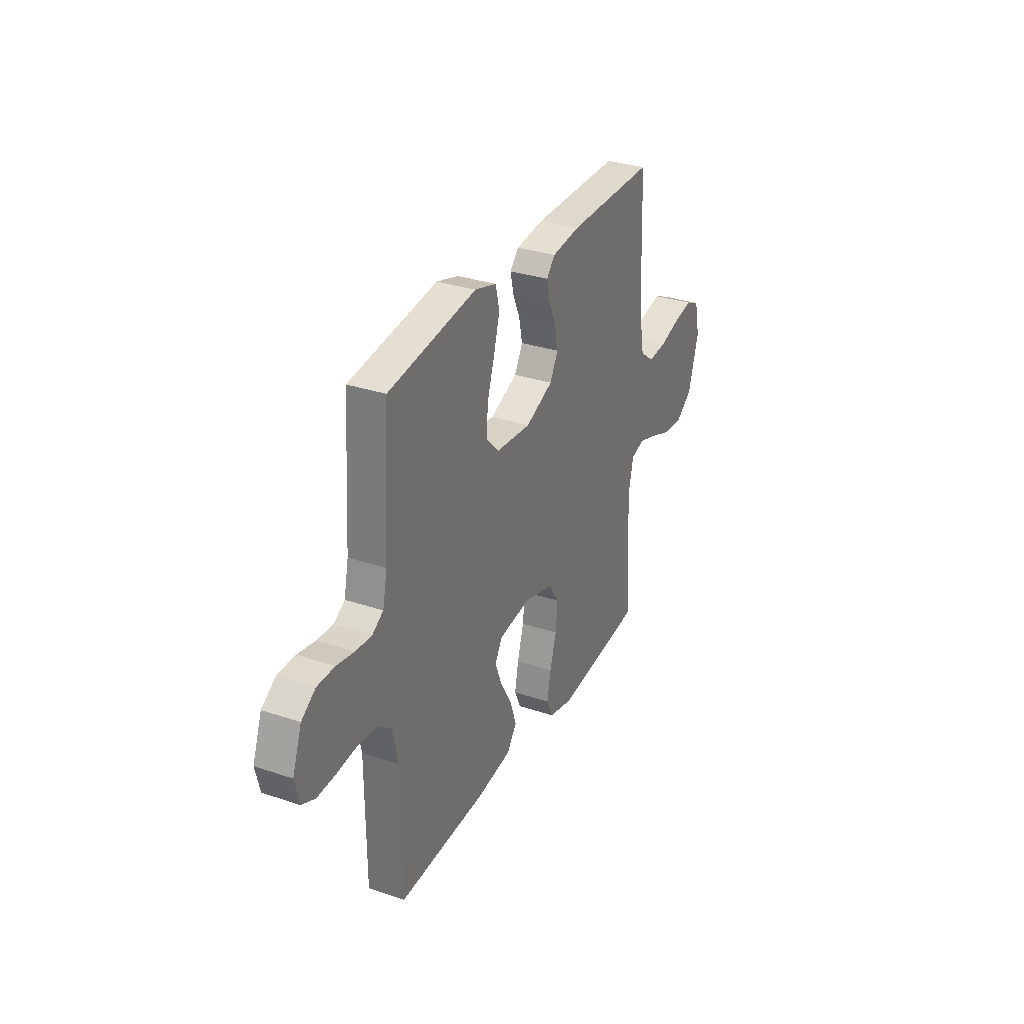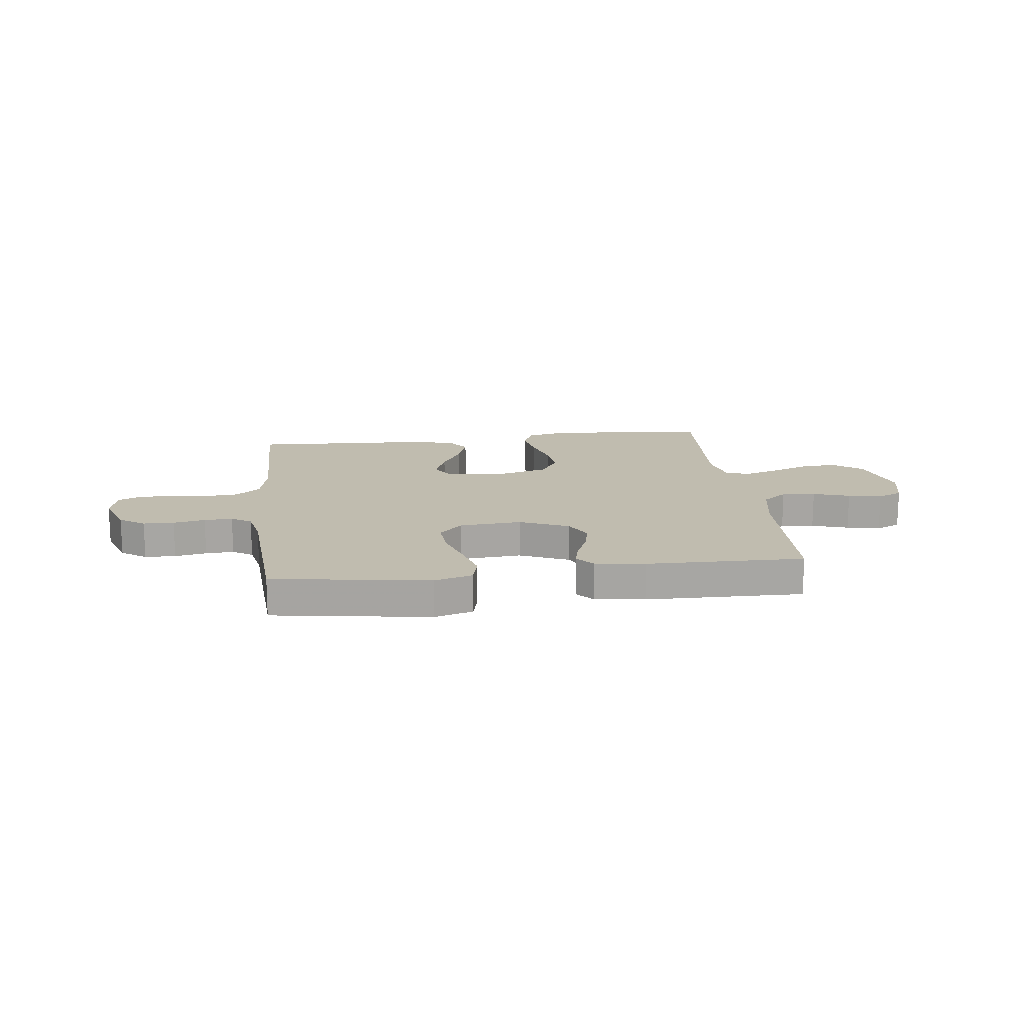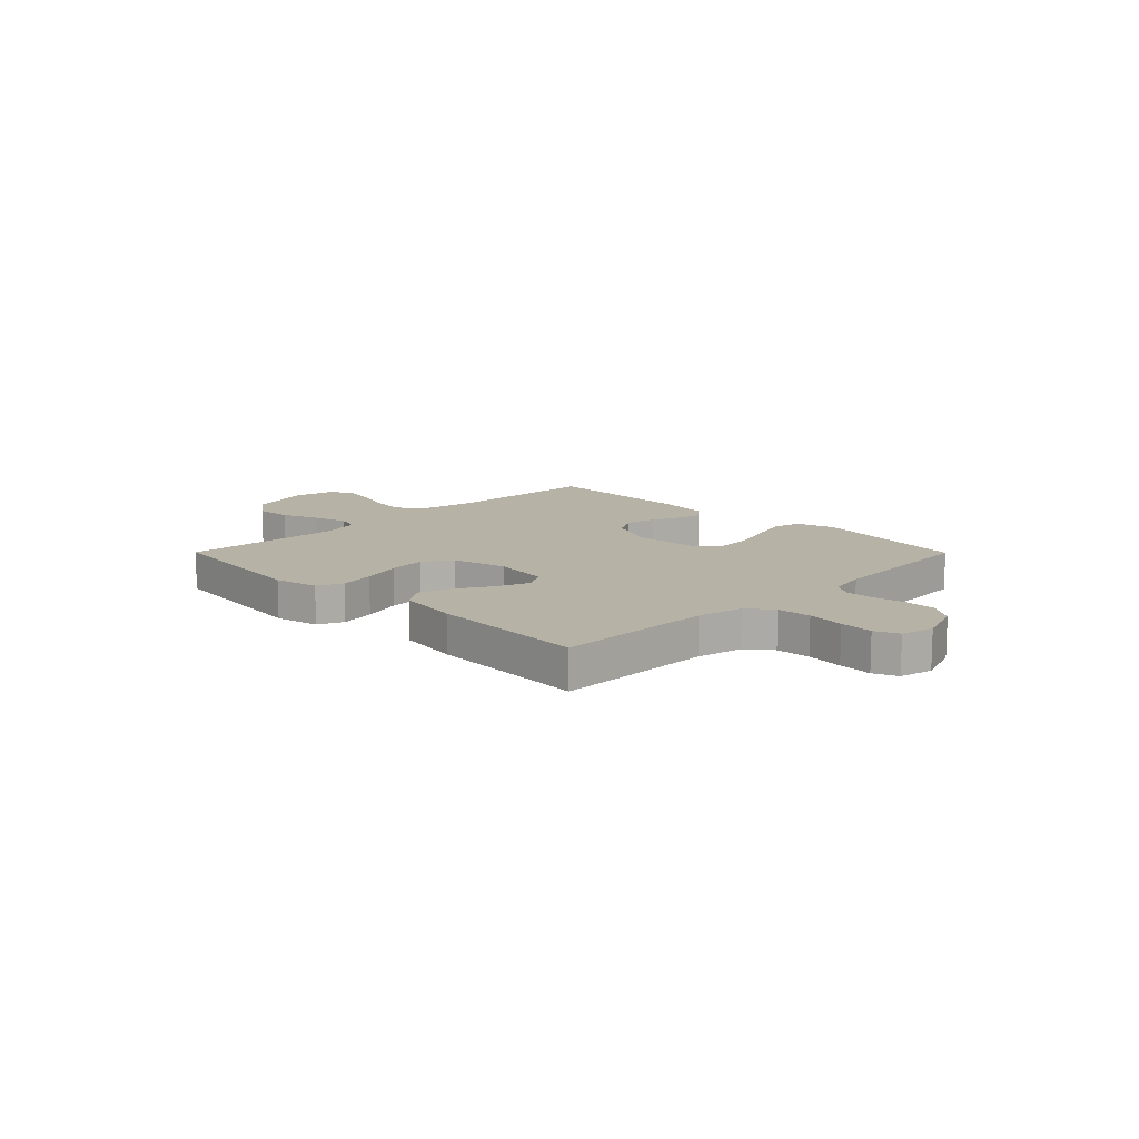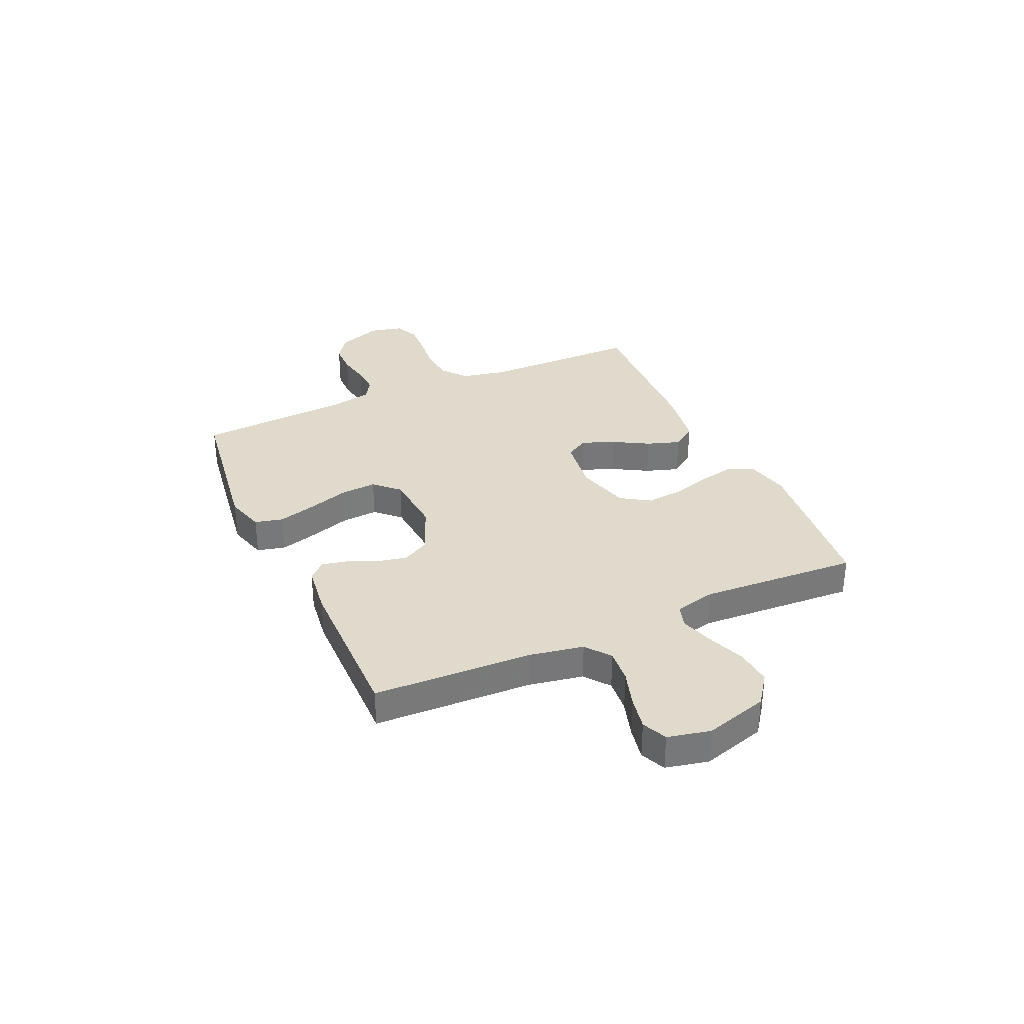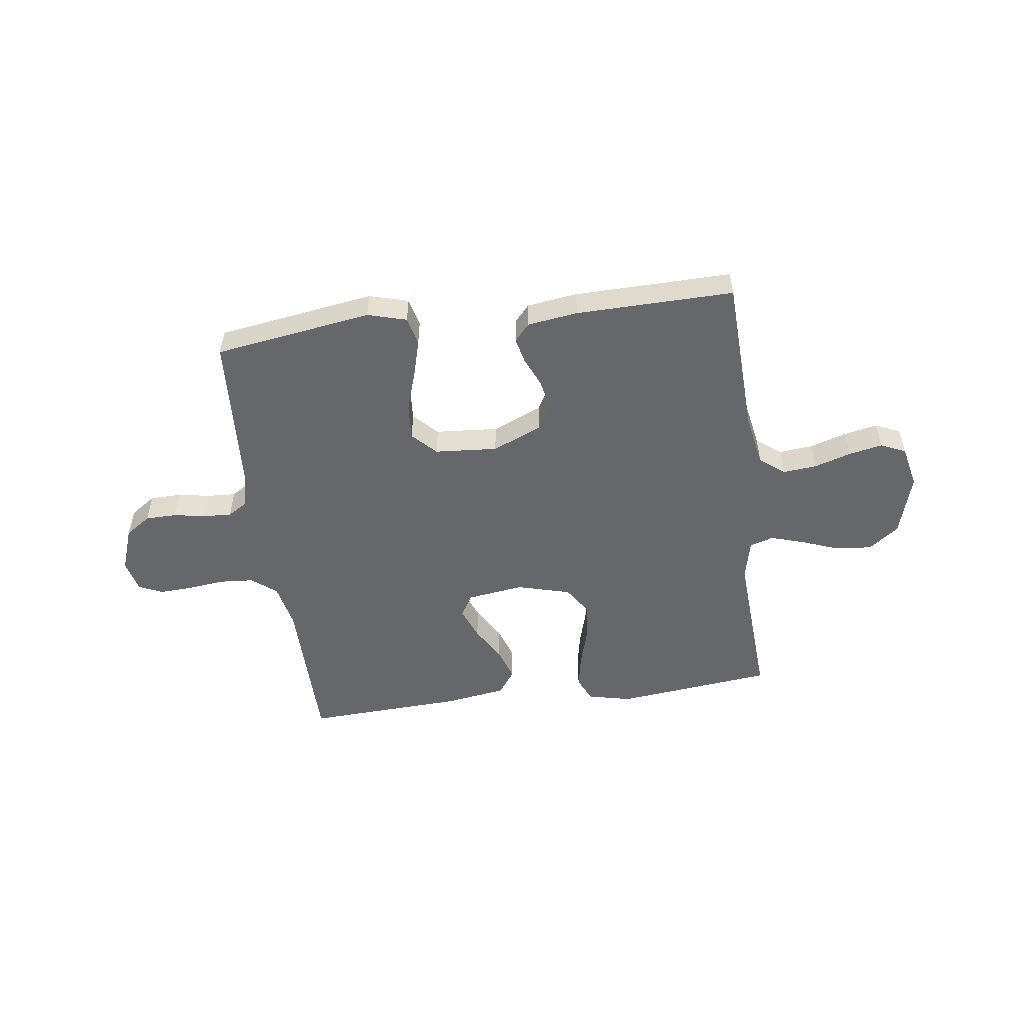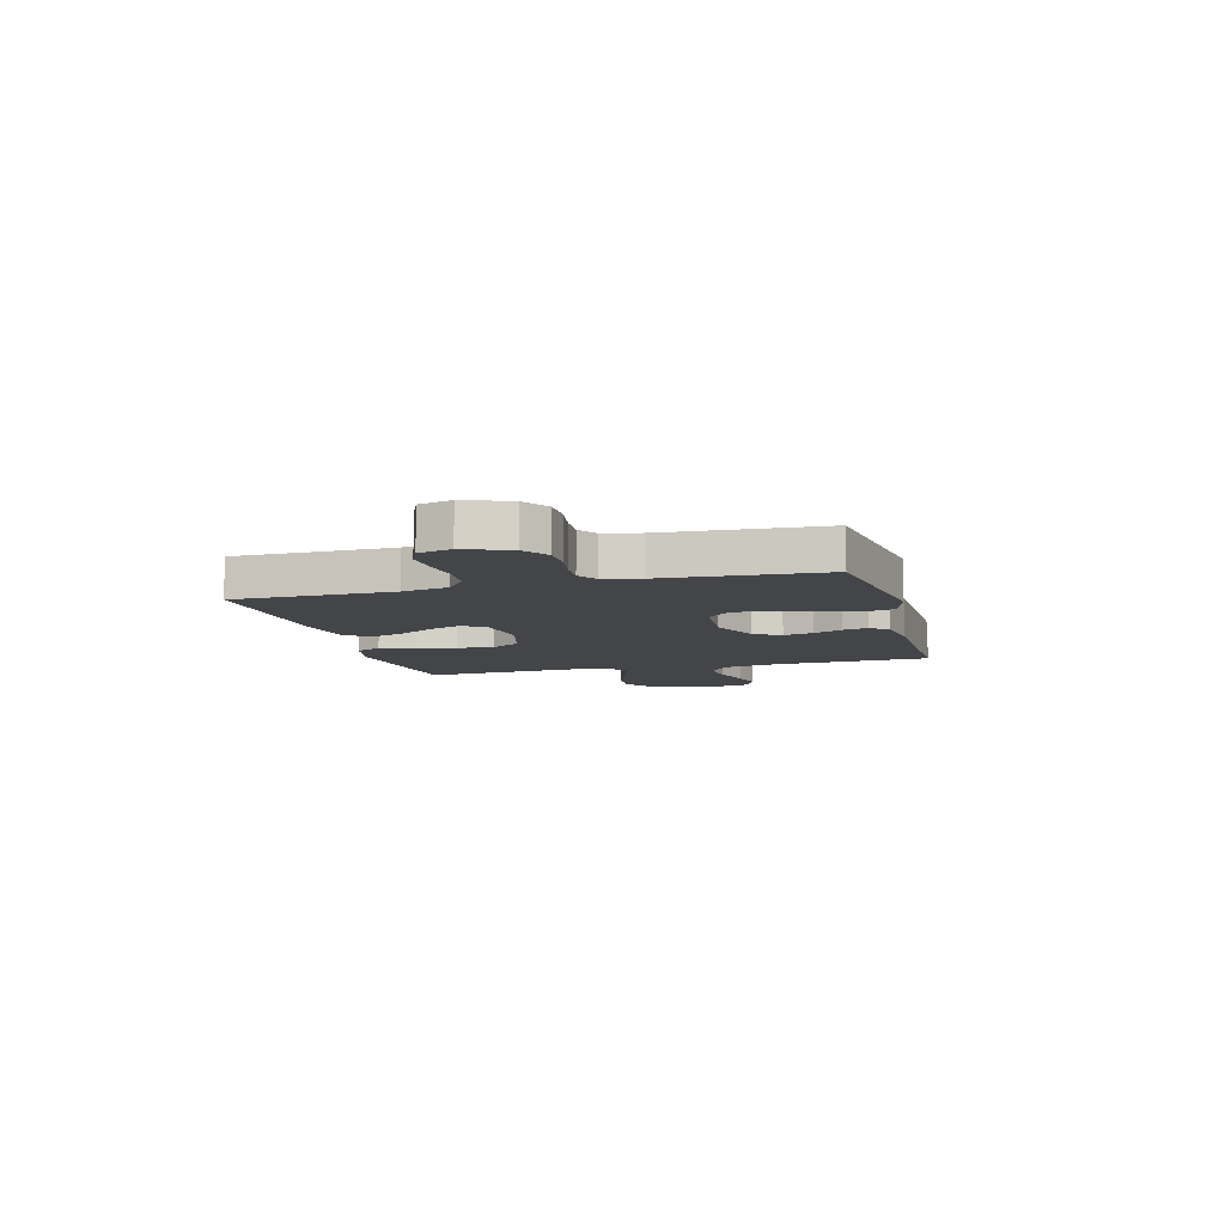
<metadata>
{"format":"obj","ext":"obj","renderer":"f3d","projection":"perspective","resolution":1024,"background":"white","views":[{"elev":31.2,"azim":-64.3,"up":"+Z"},{"elev":16.3,"azim":-6.9,"up":"+Y"},{"elev":12.5,"azim":-134.8,"up":"+Y"},{"elev":33.0,"azim":65.6,"up":"+Y"},{"elev":-52.2,"azim":7.7,"up":"+Y"},{"elev":-8.8,"azim":-75.0,"up":"+Y"}]}
</metadata>
<code>
v 0.5 0.07 0.5
v 0.512 0.07 0.2
v 0.531 0.07 0.097
v 0.578 0.07 0.061
v 0.642 0.07 0.067
v 0.712 0.07 0.089
v 0.776 0.07 0.102
v 0.823 0.07 0.081
v 0.841 0.07 0
v 0.806 0.07 -0.12
v 0.749 0.07 -0.162
v 0.68 0.07 -0.156
v 0.609 0.07 -0.129
v 0.545 0.07 -0.109
v 0.5 0.07 -0.123
v 0.482 0.07 -0.2
v 0.5 0.07 -0.5
v 0.2 0.07 -0.533
v 0.117 0.07 -0.514
v 0.095 0.07 -0.466
v 0.108 0.07 -0.399
v 0.13 0.07 -0.324
v 0.137 0.07 -0.254
v 0.102 0.07 -0.2
v 0 0.07 -0.172
v -0.108 0.07 -0.187
v -0.133 0.07 -0.23
v -0.109 0.07 -0.292
v -0.07 0.07 -0.359
v -0.049 0.07 -0.422
v -0.082 0.07 -0.468
v -0.2 0.07 -0.486
v -0.5 0.07 -0.5
v -0.502 0.07 -0.2
v -0.52 0.07 -0.113
v -0.567 0.07 -0.076
v -0.632 0.07 -0.071
v -0.702 0.07 -0.079
v -0.765 0.07 -0.082
v -0.81 0.07 -0.062
v -0.825 0.07 0
v -0.794 0.07 0.085
v -0.746 0.07 0.118
v -0.687 0.07 0.119
v -0.626 0.07 0.108
v -0.572 0.07 0.105
v -0.534 0.07 0.129
v -0.519 0.07 0.2
v -0.5 0.07 0.5
v -0.2 0.07 0.545
v -0.126 0.07 0.524
v -0.113 0.07 0.47
v -0.133 0.07 0.398
v -0.158 0.07 0.321
v -0.163 0.07 0.252
v -0.119 0.07 0.207
v 0 0.07 0.198
v 0.094 0.07 0.238
v 0.122 0.07 0.289
v 0.11 0.07 0.346
v 0.086 0.07 0.401
v 0.075 0.07 0.449
v 0.104 0.07 0.482
v 0.2 0.07 0.495
v 0.5 0 0.5
v 0.512 0 0.2
v 0.531 0 0.097
v 0.578 0 0.061
v 0.642 0 0.067
v 0.712 0 0.089
v 0.776 0 0.102
v 0.823 0 0.081
v 0.841 0 0
v 0.806 0 -0.12
v 0.749 0 -0.162
v 0.68 0 -0.156
v 0.609 0 -0.129
v 0.545 0 -0.109
v 0.5 0 -0.123
v 0.482 0 -0.2
v 0.5 0 -0.5
v 0.2 0 -0.533
v 0.117 0 -0.514
v 0.095 0 -0.466
v 0.108 0 -0.399
v 0.13 0 -0.324
v 0.137 0 -0.254
v 0.102 0 -0.2
v 0 0 -0.172
v -0.108 0 -0.187
v -0.133 0 -0.23
v -0.109 0 -0.292
v -0.07 0 -0.359
v -0.049 0 -0.422
v -0.082 0 -0.468
v -0.2 0 -0.486
v -0.5 0 -0.5
v -0.502 0 -0.2
v -0.52 0 -0.113
v -0.567 0 -0.076
v -0.632 0 -0.071
v -0.702 0 -0.079
v -0.765 0 -0.082
v -0.81 0 -0.062
v -0.825 0 0
v -0.794 0 0.085
v -0.746 0 0.118
v -0.687 0 0.119
v -0.626 0 0.108
v -0.572 0 0.105
v -0.534 0 0.129
v -0.519 0 0.2
v -0.5 0 0.5
v -0.2 0 0.545
v -0.126 0 0.524
v -0.113 0 0.47
v -0.133 0 0.398
v -0.158 0 0.321
v -0.163 0 0.252
v -0.119 0 0.207
v 0 0 0.198
v 0.094 0 0.238
v 0.122 0 0.289
v 0.11 0 0.346
v 0.086 0 0.401
v 0.075 0 0.449
v 0.104 0 0.482
v 0.2 0 0.495
f 63 64 1 2
f 60 61 62 63
f 59 60 63 2
f 58 59 2 3
f 57 58 3 4
f 56 57 4
f 51 52 53 54
f 49 50 51 54
f 48 49 54 55
f 47 48 55 56
f 42 43 44 45
f 42 45 46
f 41 42 46
f 40 41 46
f 37 38 39 40
f 37 40 46 47
f 31 32 33 34
f 31 34 35
f 28 29 30 31
f 27 28 31 35
f 26 27 35 36
f 19 20 21 22
f 19 22 23
f 16 17 18 19
f 15 16 19 23
f 10 11 12 13
f 10 13 14
f 9 10 14
f 8 9 14 15
f 5 6 7 8
f 4 5 8 15
f 36 37 47 56
f 25 26 36 56
f 24 25 56 4
f 4 15 23 24
f 66 65 128 127
f 127 126 125 124
f 66 127 124 123
f 67 66 123 122
f 68 67 122 121
f 68 121 120
f 118 117 116 115
f 118 115 114 113
f 119 118 113 112
f 120 119 112 111
f 109 108 107 106
f 110 109 106
f 110 106 105
f 110 105 104
f 104 103 102 101
f 111 110 104 101
f 98 97 96 95
f 99 98 95
f 95 94 93 92
f 99 95 92 91
f 100 99 91 90
f 86 85 84 83
f 87 86 83
f 83 82 81 80
f 87 83 80 79
f 77 76 75 74
f 78 77 74
f 78 74 73
f 79 78 73 72
f 72 71 70 69
f 79 72 69 68
f 120 111 101 100
f 120 100 90 89
f 68 120 89 88
f 88 87 79 68
f 1 65 66 2
f 2 66 67 3
f 3 67 68 4
f 4 68 69 5
f 5 69 70 6
f 6 70 71 7
f 7 71 72 8
f 8 72 73 9
f 9 73 74 10
f 10 74 75 11
f 11 75 76 12
f 12 76 77 13
f 13 77 78 14
f 14 78 79 15
f 15 79 80 16
f 16 80 81 17
f 17 81 82 18
f 18 82 83 19
f 19 83 84 20
f 20 84 85 21
f 21 85 86 22
f 22 86 87 23
f 23 87 88 24
f 24 88 89 25
f 25 89 90 26
f 26 90 91 27
f 27 91 92 28
f 28 92 93 29
f 29 93 94 30
f 30 94 95 31
f 31 95 96 32
f 32 96 97 33
f 33 97 98 34
f 34 98 99 35
f 35 99 100 36
f 36 100 101 37
f 37 101 102 38
f 38 102 103 39
f 39 103 104 40
f 40 104 105 41
f 41 105 106 42
f 42 106 107 43
f 43 107 108 44
f 44 108 109 45
f 45 109 110 46
f 46 110 111 47
f 47 111 112 48
f 48 112 113 49
f 49 113 114 50
f 50 114 115 51
f 51 115 116 52
f 52 116 117 53
f 53 117 118 54
f 54 118 119 55
f 55 119 120 56
f 56 120 121 57
f 57 121 122 58
f 58 122 123 59
f 59 123 124 60
f 60 124 125 61
f 61 125 126 62
f 62 126 127 63
f 63 127 128 64
f 64 128 65 1

</code>
